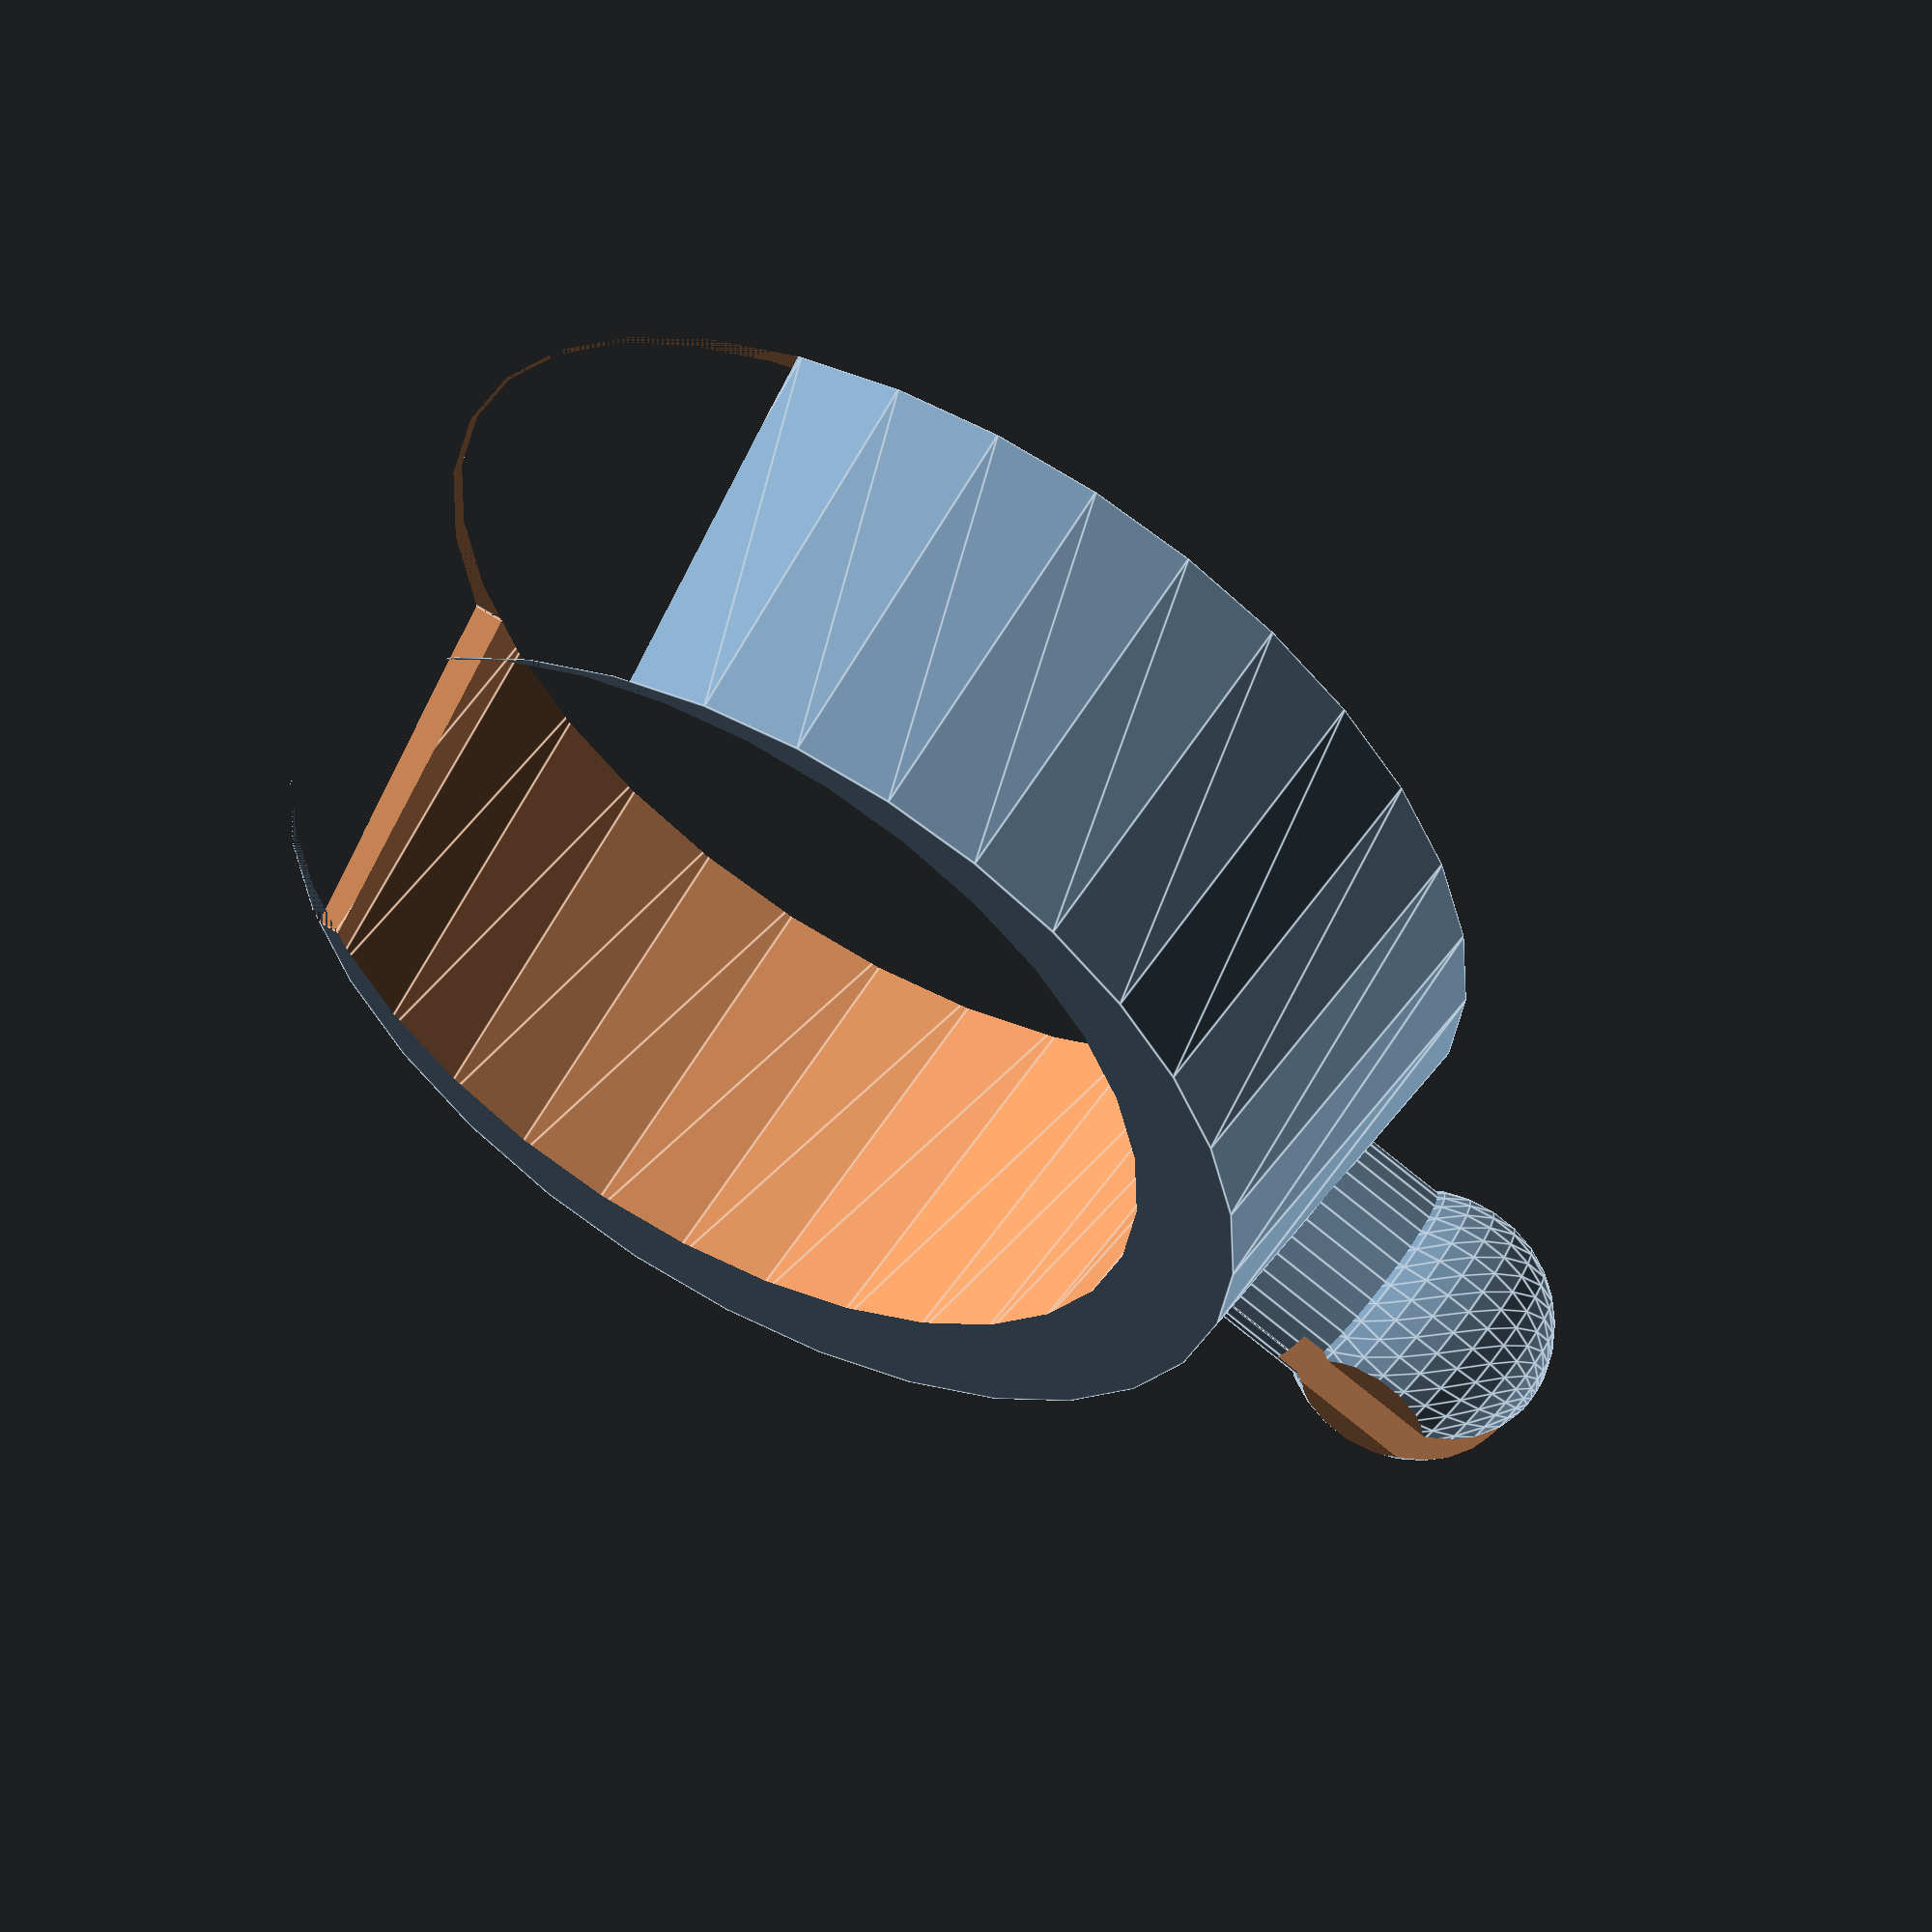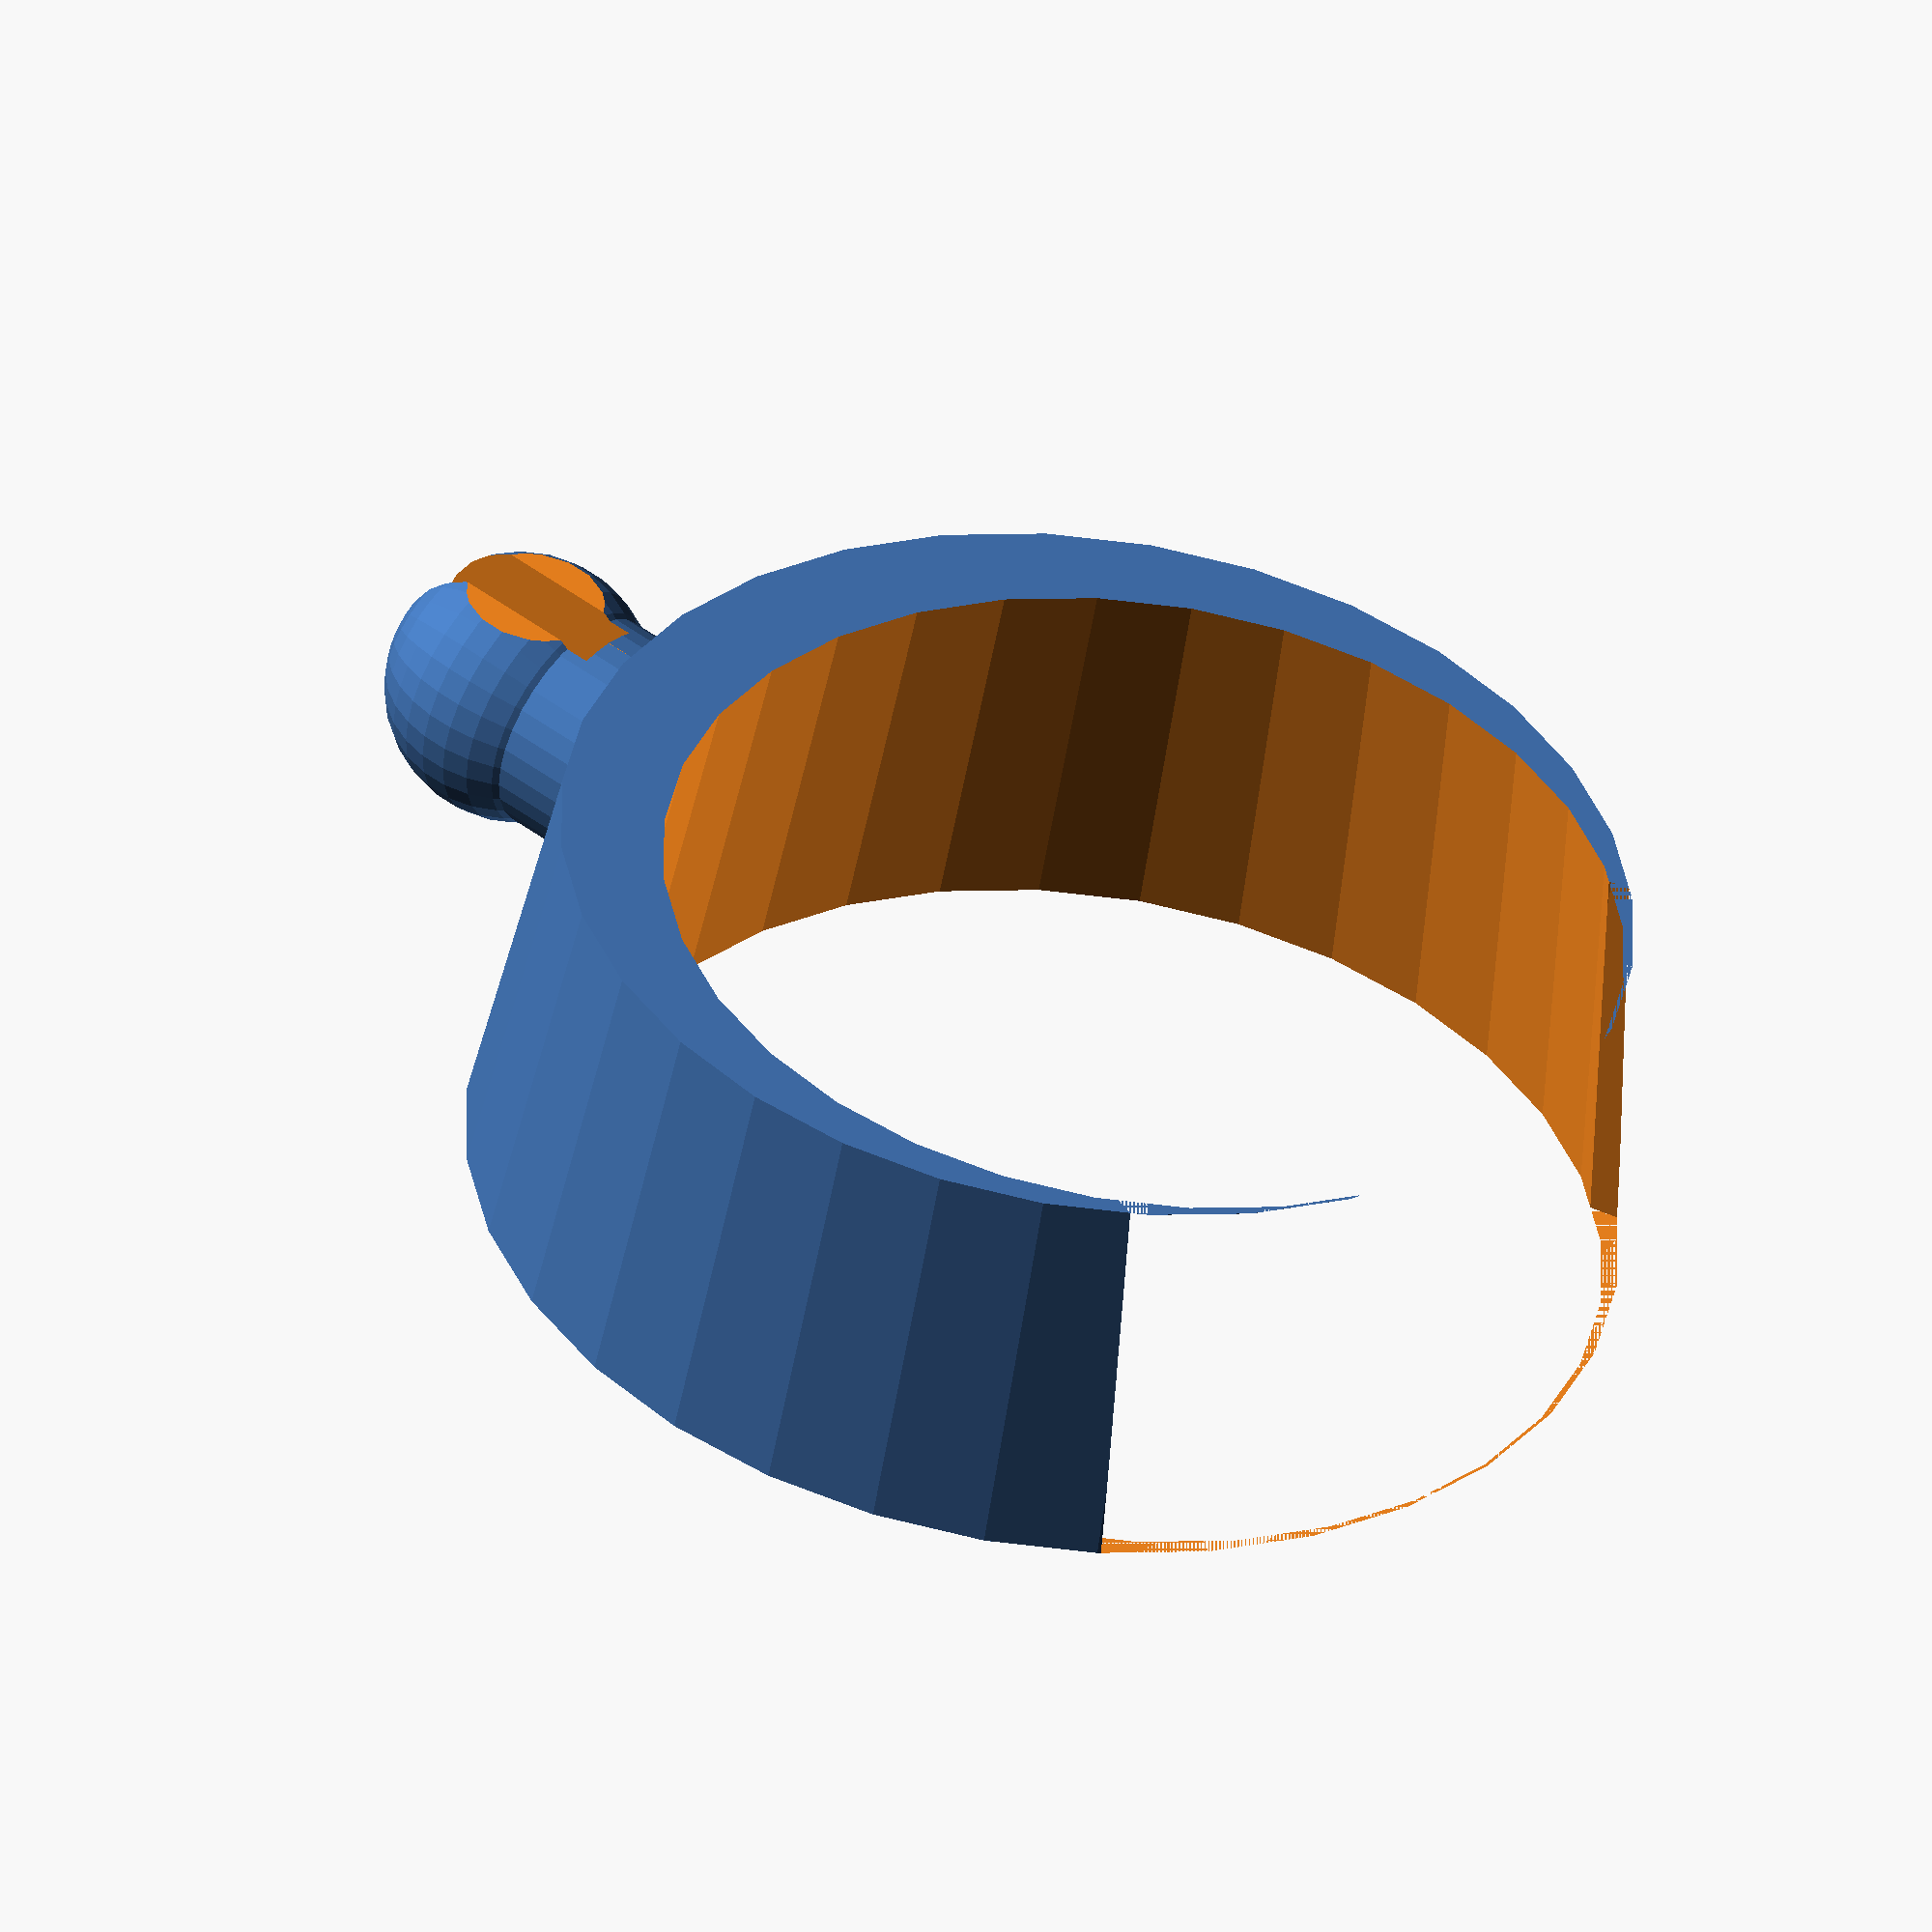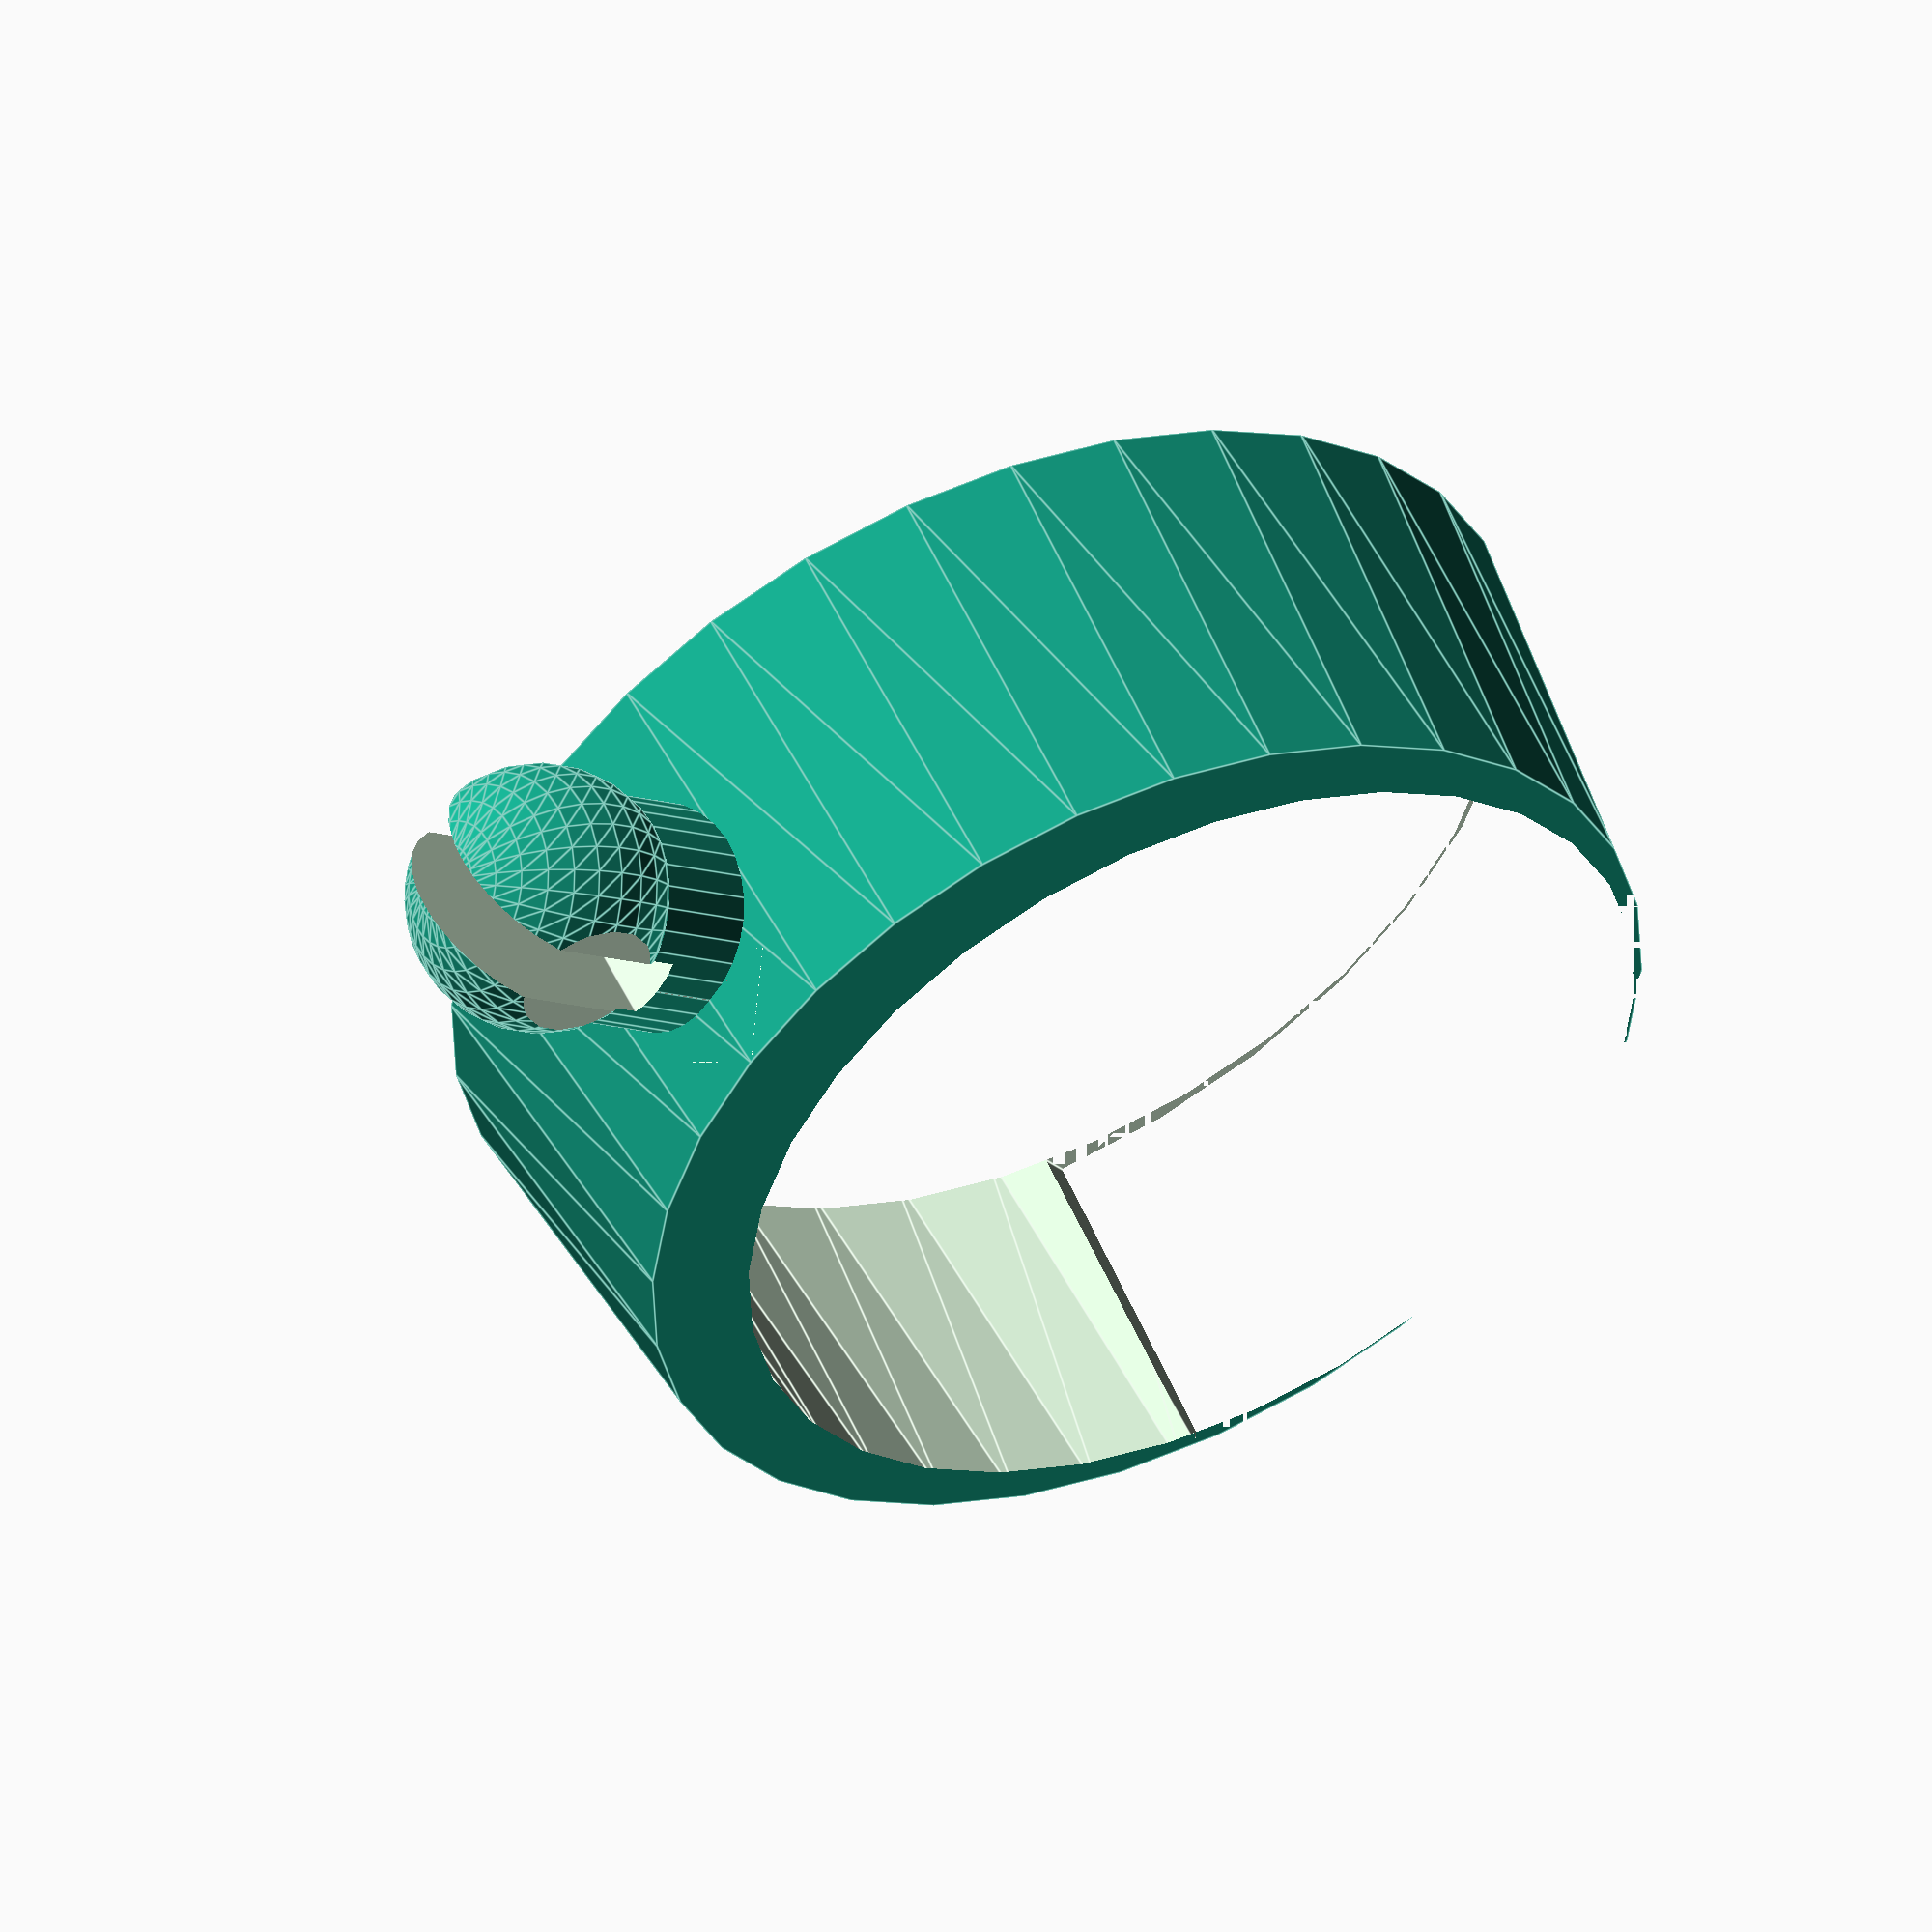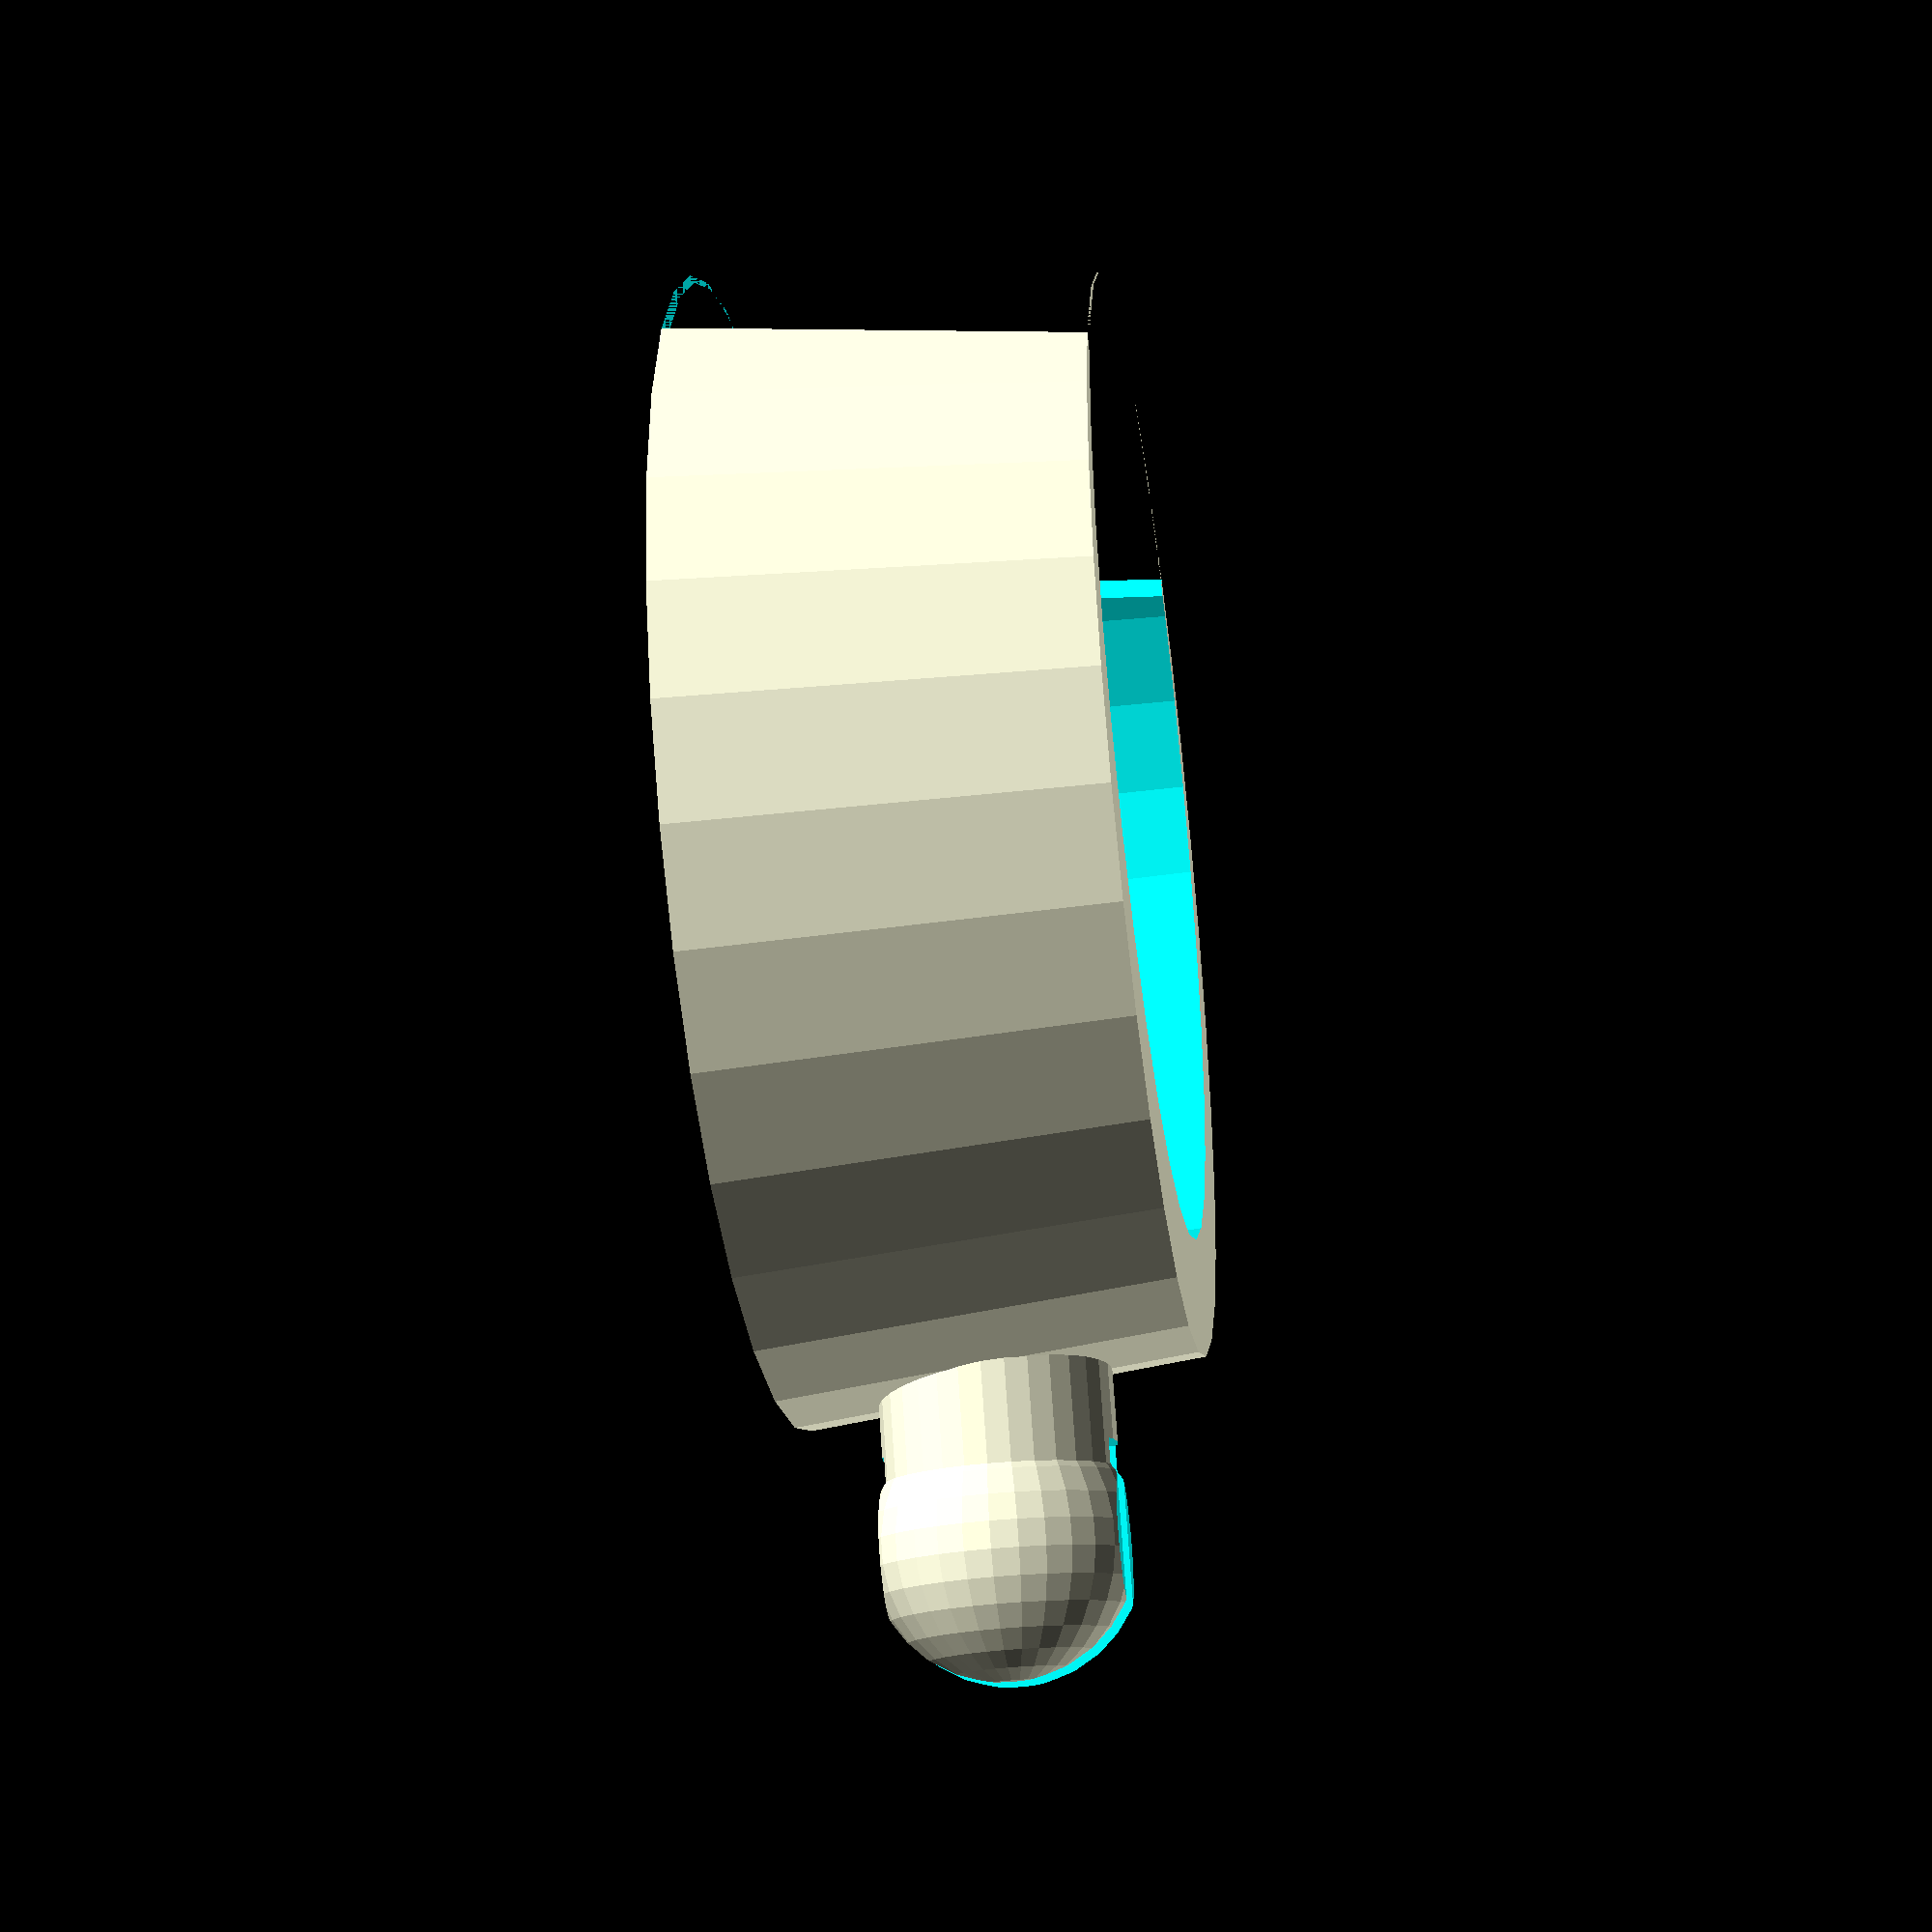
<openscad>
// Cheat Sheet
// Variables
$fn=32;
// tool handle diameter
td = 24;
td2 = td+2;
// peg holder height, 10 mm is good for starter
ht = 10;
// thickness of backing board
backing_board = 1.75;
// peg hole size, diameter
peg_size = 6.75;
// shell width
shell = 1.5;
// number of tools
tools = 1;
// spacing between tools
spacing = 0;
// number of pegs
pegs = 2;
// tools connected?
connected = false;

// Facets
// Body
x1 = ((td+shell)/2)*cos(00);
y1 = ((td+shell)/2)*sin(00);
x2 = ((td-shell/2)/2)*cos(40);
y2 = ((td-shell/2)/2)*sin(52.5);
x3 = ((td-shell/2)/2)*cos(0);
tx = 0; // tool x
for(n = [0 : (25+spacing): (tools-1)*(25+spacing)]) {
    translate([0,n,0]) {
        translate([-(td2/2)-shell,0,0]) difference() {
            cylinder(r1=(td/2)+shell,r2=(td2/2)+shell,h=ht,center=true);
            // we could make the inner a bit like a code if we could figure out
            // the ratio
            translate([-shell,0,0]) cylinder(r1=(td/2),r2=(td2/2),h=ht+2,center=true);
            translate([-x1,-y1,0]) cylinder(r=(td/2)-shell,h=ht,center=true);
        }
        *translate([-x2,-y2,-(ht/2)]) cylinder(r=1.1,h=ht);
        *translate([-x2,y2,-(ht/2)]) cylinder(r=1.1,h=ht);
        translate([(peg_size/2),0,0]) fit_peg();
    }
    
}
if(tools>1 && connected) {
    translate([-shell,0,-ht/2]) cube([shell,(tools-1)*(25+spacing),ht]);
}

module fit_peg()
{
    rotate([0,-90,0]) difference() {    
    union() {
        translate ([0,0,0]) 
            sphere(peg_size/2);
        translate ([0,0,0]) 
            cylinder(h = backing_board+3, r = (peg_size-1)/2);
    }
    rotate([0,0,-90]) {
        translate([0,peg_size-.5,1]) cube([peg_size,peg_size,peg_size],center=true);
        translate([0,-peg_size+.5,1]) cube([peg_size,peg_size,peg_size],center=true);
        translate([0,0,-1]) cube([peg_size/4,peg_size,peg_size],center=true);
        }
    }
}
    


</openscad>
<views>
elev=123.3 azim=333.2 roll=330.5 proj=o view=edges
elev=231.7 azim=140.5 roll=7.9 proj=o view=solid
elev=128.5 azim=143.2 roll=24.2 proj=o view=edges
elev=221.2 azim=298.3 roll=81.7 proj=p view=wireframe
</views>
